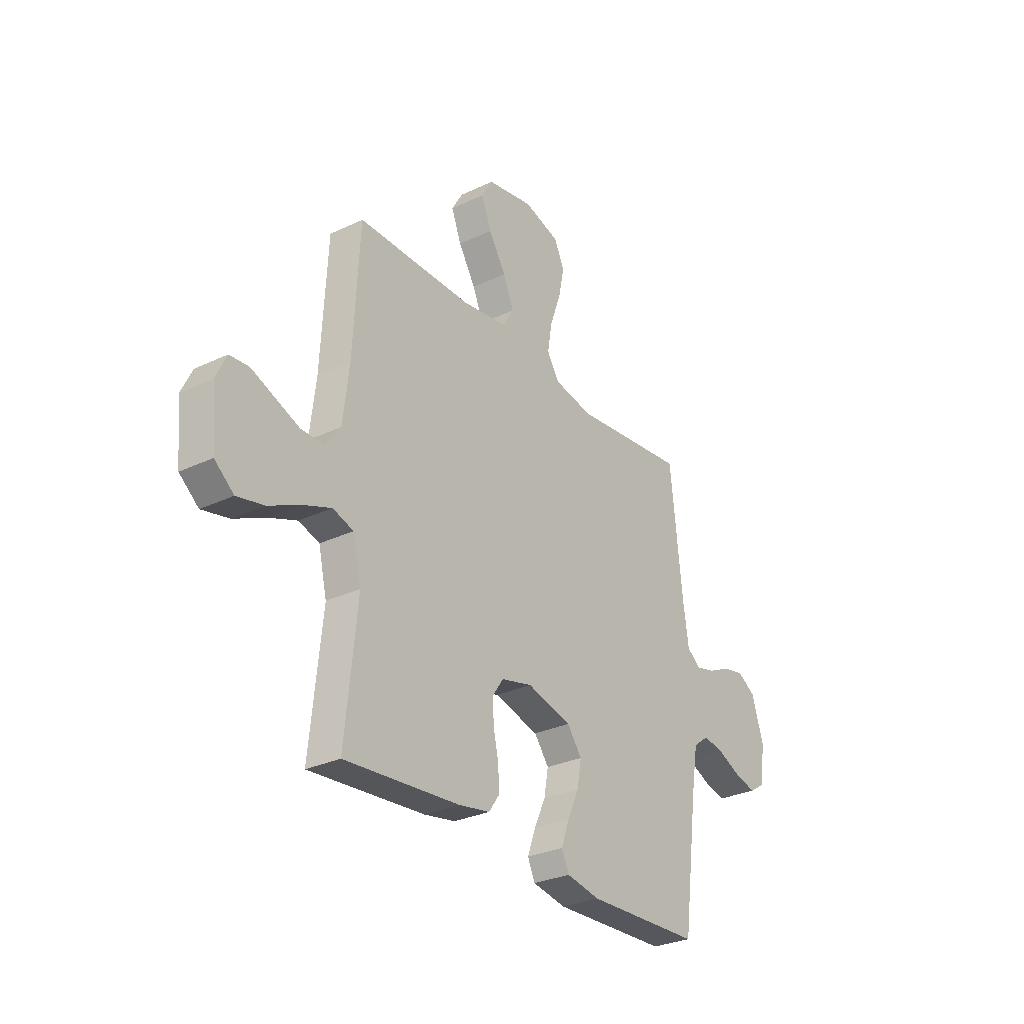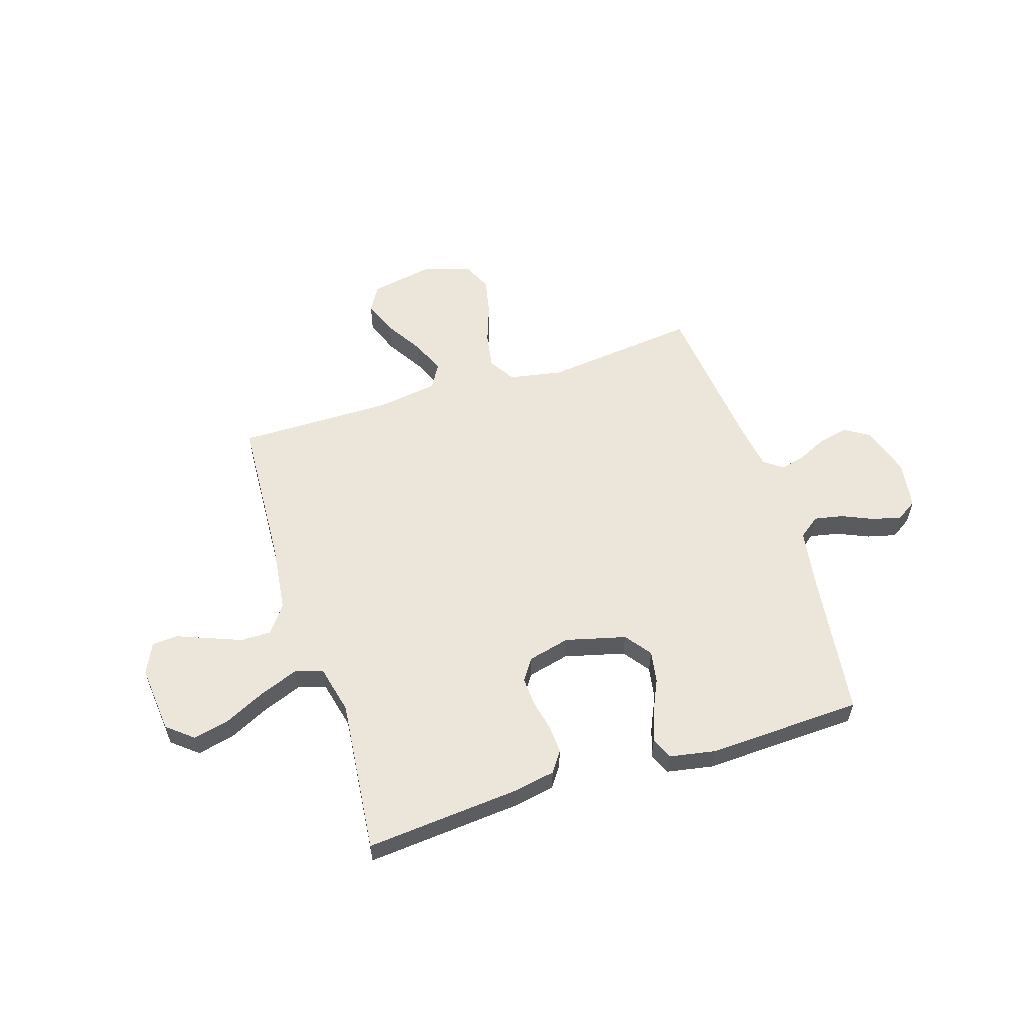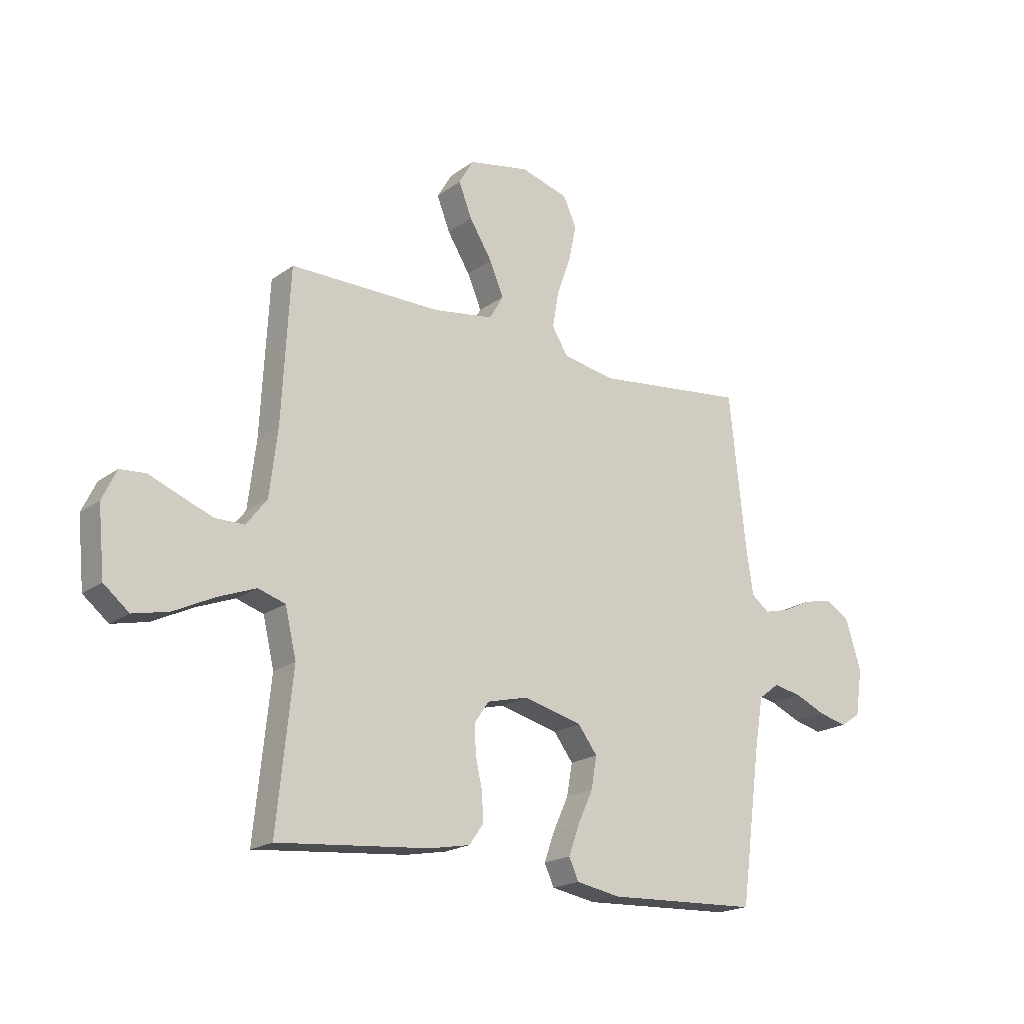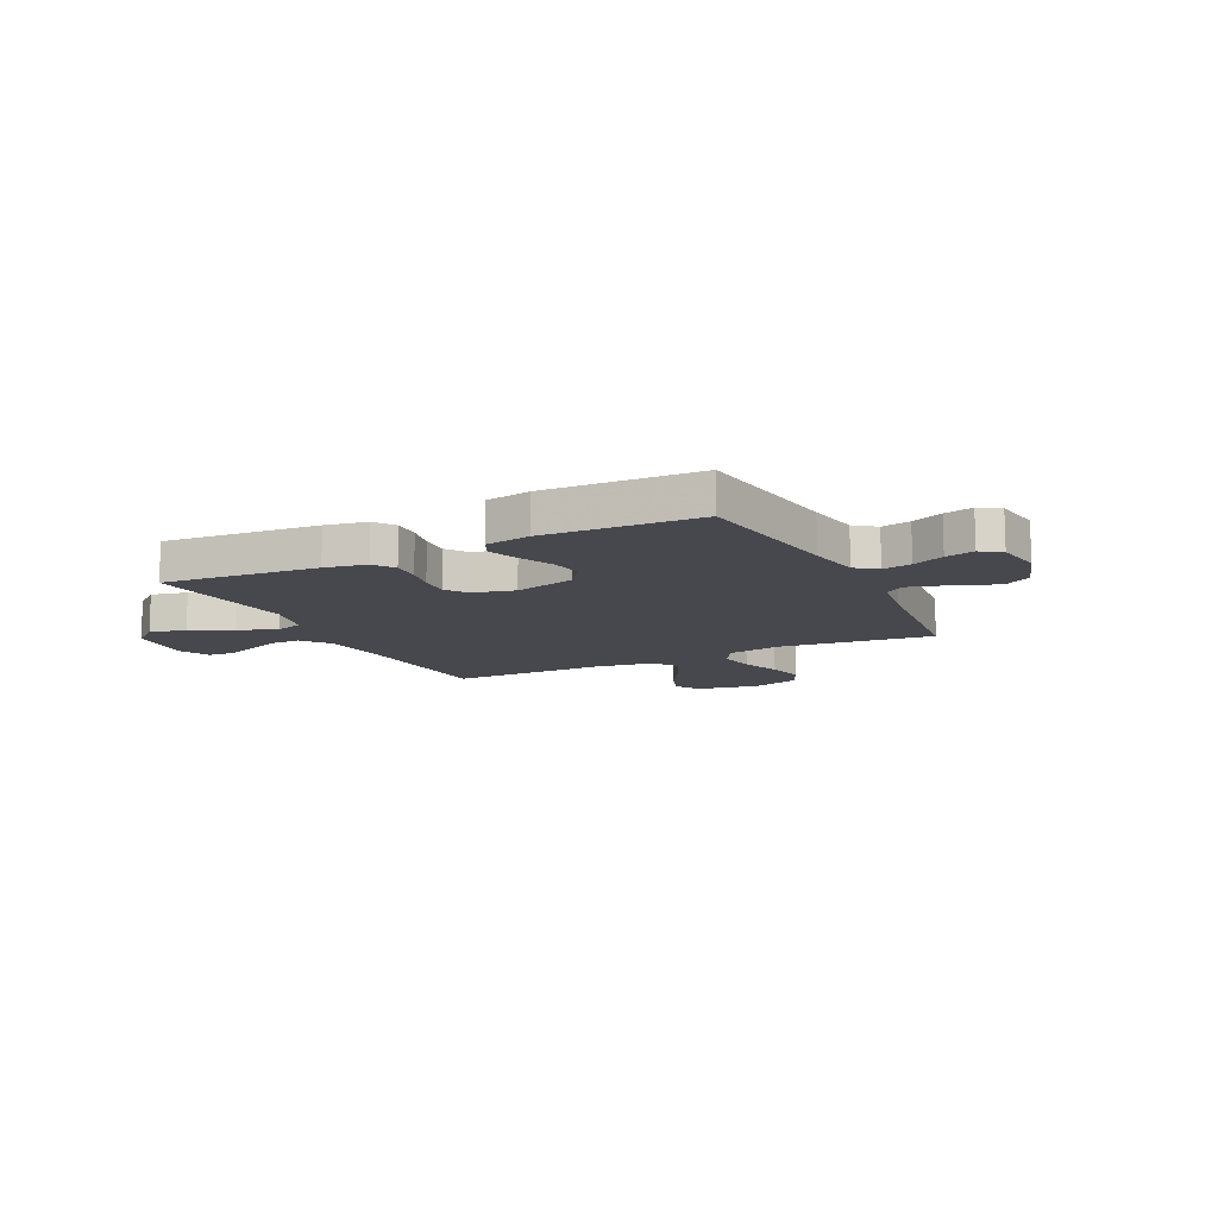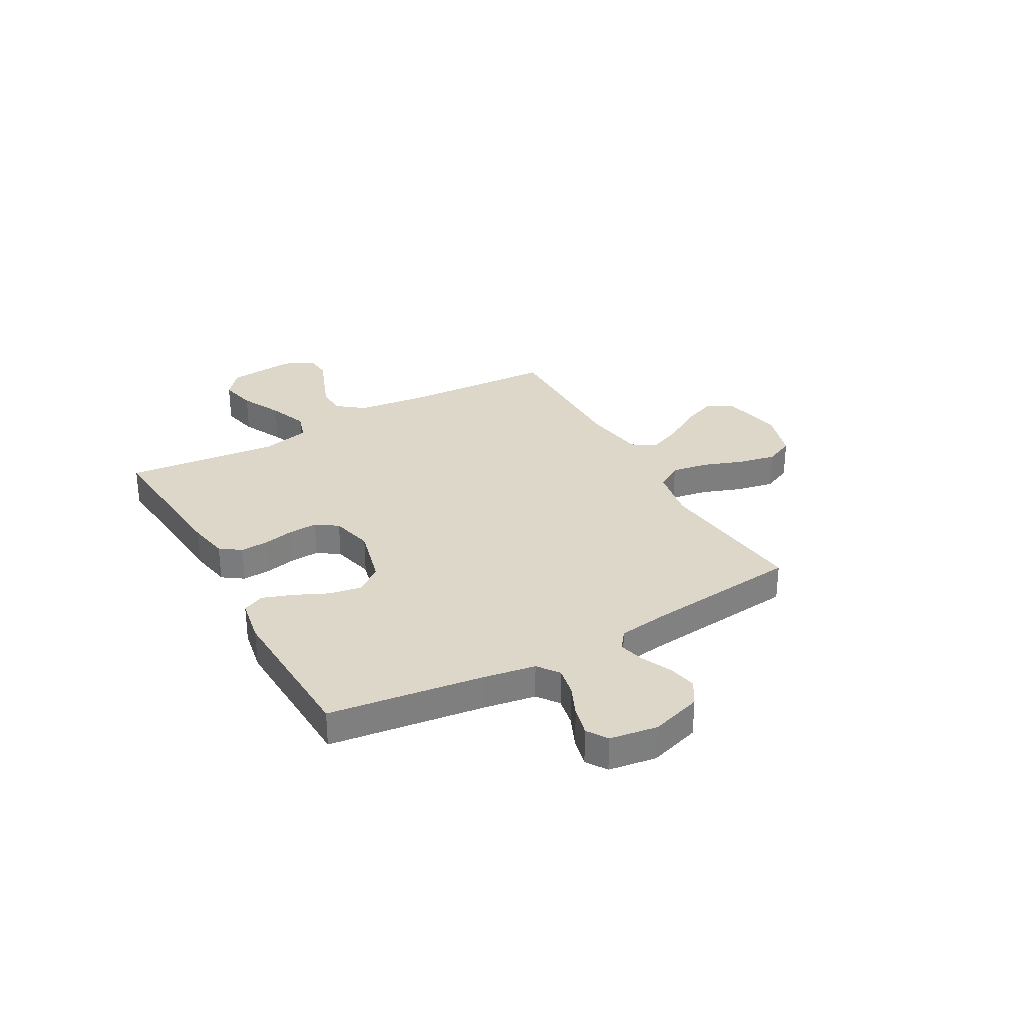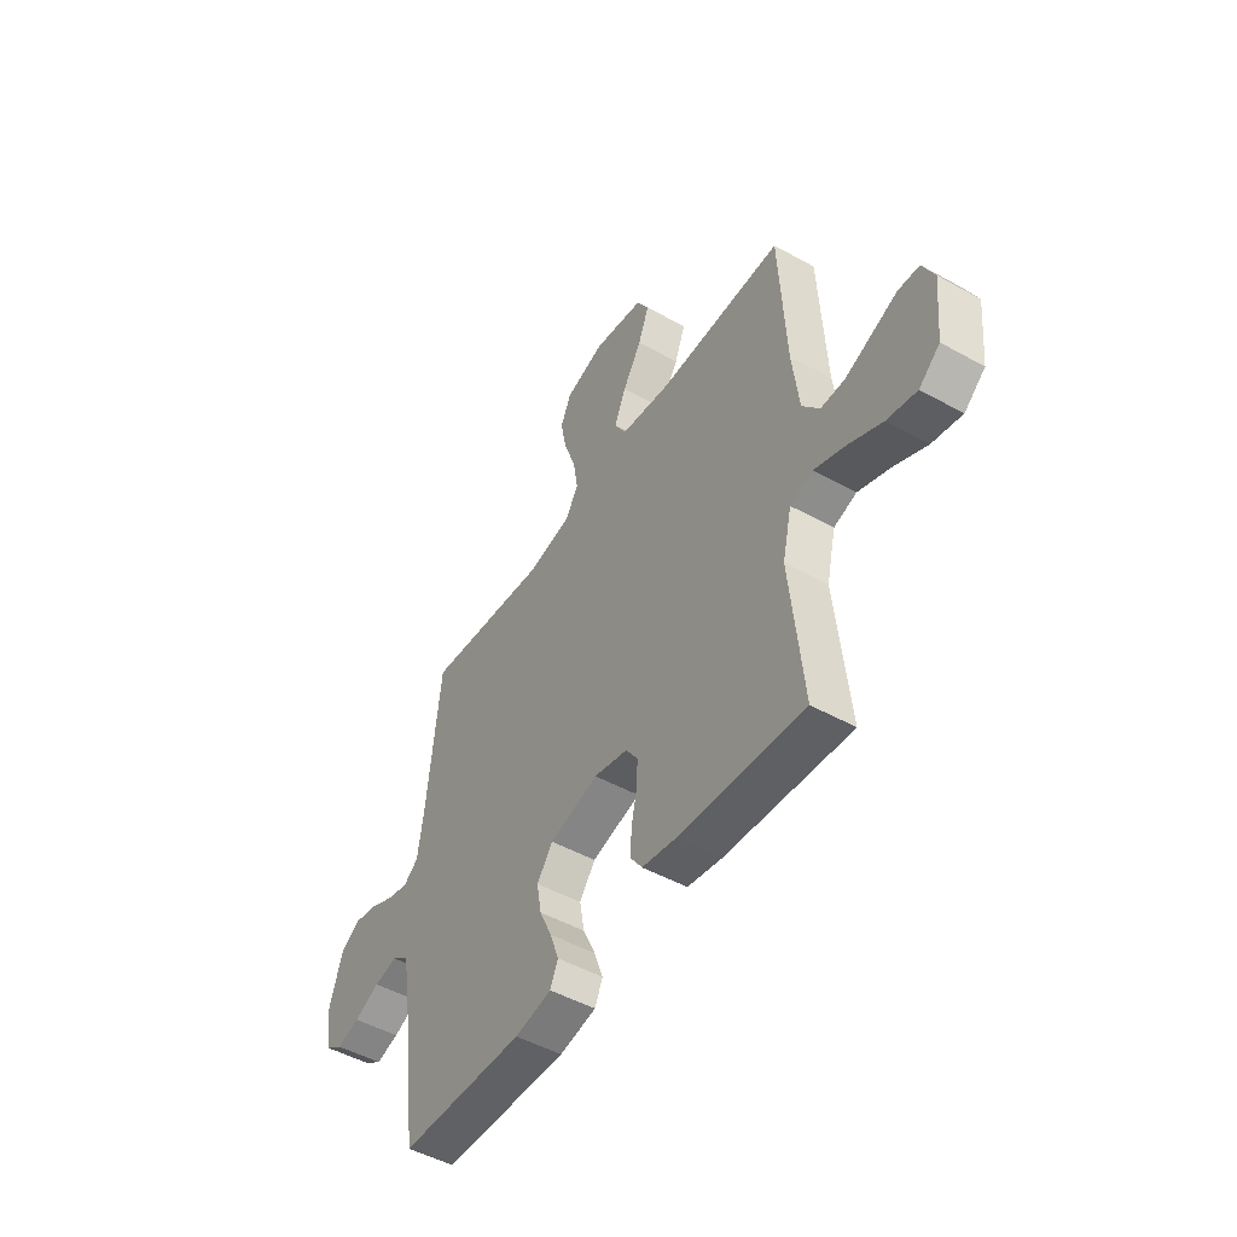
<metadata>
{"format":"obj","ext":"obj","renderer":"f3d","projection":"perspective","resolution":1024,"background":"white","views":[{"elev":-29.5,"azim":125.1,"up":"+Z"},{"elev":57.1,"azim":162.4,"up":"+Y"},{"elev":-19.4,"azim":143.3,"up":"+Z"},{"elev":-11.9,"azim":-153.6,"up":"+Y"},{"elev":30.9,"azim":-119.2,"up":"+Y"},{"elev":-49.0,"azim":58.3,"up":"+Z"}]}
</metadata>
<code>
v 0.5 0.07 0.5
v 0.516 0.07 0.2
v 0.532 0.07 0.067
v 0.573 0.07 0.014
v 0.631 0.07 0.014
v 0.695 0.07 0.039
v 0.756 0.07 0.063
v 0.806 0.07 0.059
v 0.834 0.07 0
v 0.821 0.07 -0.132
v 0.771 0.07 -0.173
v 0.7 0.07 -0.157
v 0.62 0.07 -0.118
v 0.545 0.07 -0.089
v 0.491 0.07 -0.106
v 0.469 0.07 -0.2
v 0.5 0.07 -0.5
v 0.2 0.07 -0.474
v 0.119 0.07 -0.459
v 0.091 0.07 -0.419
v 0.094 0.07 -0.364
v 0.107 0.07 -0.304
v 0.11 0.07 -0.248
v 0.081 0.07 -0.206
v 0 0.07 -0.186
v -0.117 0.07 -0.216
v -0.155 0.07 -0.267
v -0.144 0.07 -0.33
v -0.114 0.07 -0.395
v -0.093 0.07 -0.454
v -0.112 0.07 -0.496
v -0.2 0.07 -0.512
v -0.5 0.07 -0.5
v -0.54 0.07 -0.2
v -0.557 0.07 -0.098
v -0.598 0.07 -0.067
v -0.654 0.07 -0.078
v -0.715 0.07 -0.105
v -0.771 0.07 -0.119
v -0.811 0.07 -0.093
v -0.825 0.07 0
v -0.794 0.07 0.099
v -0.746 0.07 0.128
v -0.69 0.07 0.116
v -0.633 0.07 0.089
v -0.582 0.07 0.076
v -0.546 0.07 0.103
v -0.532 0.07 0.2
v -0.5 0.07 0.5
v -0.2 0.07 0.466
v -0.097 0.07 0.485
v -0.065 0.07 0.536
v -0.077 0.07 0.607
v -0.105 0.07 0.685
v -0.12 0.07 0.758
v -0.094 0.07 0.815
v 0 0.07 0.843
v 0.122 0.07 0.82
v 0.151 0.07 0.77
v 0.125 0.07 0.703
v 0.08 0.07 0.63
v 0.052 0.07 0.564
v 0.08 0.07 0.516
v 0.2 0.07 0.498
v 0.5 0 0.5
v 0.516 0 0.2
v 0.532 0 0.067
v 0.573 0 0.014
v 0.631 0 0.014
v 0.695 0 0.039
v 0.756 0 0.063
v 0.806 0 0.059
v 0.834 0 0
v 0.821 0 -0.132
v 0.771 0 -0.173
v 0.7 0 -0.157
v 0.62 0 -0.118
v 0.545 0 -0.089
v 0.491 0 -0.106
v 0.469 0 -0.2
v 0.5 0 -0.5
v 0.2 0 -0.474
v 0.119 0 -0.459
v 0.091 0 -0.419
v 0.094 0 -0.364
v 0.107 0 -0.304
v 0.11 0 -0.248
v 0.081 0 -0.206
v 0 0 -0.186
v -0.117 0 -0.216
v -0.155 0 -0.267
v -0.144 0 -0.33
v -0.114 0 -0.395
v -0.093 0 -0.454
v -0.112 0 -0.496
v -0.2 0 -0.512
v -0.5 0 -0.5
v -0.54 0 -0.2
v -0.557 0 -0.098
v -0.598 0 -0.067
v -0.654 0 -0.078
v -0.715 0 -0.105
v -0.771 0 -0.119
v -0.811 0 -0.093
v -0.825 0 0
v -0.794 0 0.099
v -0.746 0 0.128
v -0.69 0 0.116
v -0.633 0 0.089
v -0.582 0 0.076
v -0.546 0 0.103
v -0.532 0 0.2
v -0.5 0 0.5
v -0.2 0 0.466
v -0.097 0 0.485
v -0.065 0 0.536
v -0.077 0 0.607
v -0.105 0 0.685
v -0.12 0 0.758
v -0.094 0 0.815
v 0 0 0.843
v 0.122 0 0.82
v 0.151 0 0.77
v 0.125 0 0.703
v 0.08 0 0.63
v 0.052 0 0.564
v 0.08 0 0.516
v 0.2 0 0.498
f 59 60 61
f 58 59 61
f 57 58 61
f 56 57 61
f 55 56 61
f 54 55 61
f 53 54 61
f 52 53 61 62
f 51 52 62 63
f 48 49 50
f 51 63 64
f 50 51 64
f 48 50 64
f 47 48 64
f 43 44 45
f 42 43 45
f 41 42 45
f 40 41 45
f 39 40 45
f 38 39 45
f 37 38 45
f 36 37 45 46
f 64 1 2
f 47 64 2
f 46 47 2
f 36 46 2
f 35 36 2
f 32 33 34
f 31 32 34
f 30 31 34
f 29 30 34
f 28 29 34
f 20 21 22
f 19 20 22
f 18 19 22
f 17 18 22
f 16 17 22
f 15 16 22 23
f 11 12 13
f 10 11 13
f 9 10 13
f 8 9 13
f 7 8 13
f 6 7 13
f 5 6 13 14
f 4 5 14 15
f 34 35 2 3
f 27 28 34
f 26 27 34
f 34 3 4
f 26 34 4
f 25 26 4
f 24 25 4 15
f 15 23 24
f 125 124 123
f 125 123 122
f 125 122 121
f 125 121 120
f 125 120 119
f 125 119 118
f 125 118 117
f 126 125 117 116
f 127 126 116 115
f 114 113 112
f 128 127 115
f 128 115 114
f 128 114 112
f 128 112 111
f 109 108 107
f 109 107 106
f 109 106 105
f 109 105 104
f 109 104 103
f 109 103 102
f 109 102 101
f 110 109 101 100
f 66 65 128
f 66 128 111
f 66 111 110
f 66 110 100
f 66 100 99
f 98 97 96
f 98 96 95
f 98 95 94
f 98 94 93
f 98 93 92
f 86 85 84
f 86 84 83
f 86 83 82
f 86 82 81
f 86 81 80
f 87 86 80 79
f 77 76 75
f 77 75 74
f 77 74 73
f 77 73 72
f 77 72 71
f 77 71 70
f 78 77 70 69
f 79 78 69 68
f 67 66 99 98
f 98 92 91
f 98 91 90
f 68 67 98
f 68 98 90
f 68 90 89
f 79 68 89 88
f 88 87 79
f 1 65 66 2
f 2 66 67 3
f 3 67 68 4
f 4 68 69 5
f 5 69 70 6
f 6 70 71 7
f 7 71 72 8
f 8 72 73 9
f 9 73 74 10
f 10 74 75 11
f 11 75 76 12
f 12 76 77 13
f 13 77 78 14
f 14 78 79 15
f 15 79 80 16
f 16 80 81 17
f 17 81 82 18
f 18 82 83 19
f 19 83 84 20
f 20 84 85 21
f 21 85 86 22
f 22 86 87 23
f 23 87 88 24
f 24 88 89 25
f 25 89 90 26
f 26 90 91 27
f 27 91 92 28
f 28 92 93 29
f 29 93 94 30
f 30 94 95 31
f 31 95 96 32
f 32 96 97 33
f 33 97 98 34
f 34 98 99 35
f 35 99 100 36
f 36 100 101 37
f 37 101 102 38
f 38 102 103 39
f 39 103 104 40
f 40 104 105 41
f 41 105 106 42
f 42 106 107 43
f 43 107 108 44
f 44 108 109 45
f 45 109 110 46
f 46 110 111 47
f 47 111 112 48
f 48 112 113 49
f 49 113 114 50
f 50 114 115 51
f 51 115 116 52
f 52 116 117 53
f 53 117 118 54
f 54 118 119 55
f 55 119 120 56
f 56 120 121 57
f 57 121 122 58
f 58 122 123 59
f 59 123 124 60
f 60 124 125 61
f 61 125 126 62
f 62 126 127 63
f 63 127 128 64
f 64 128 65 1

</code>
